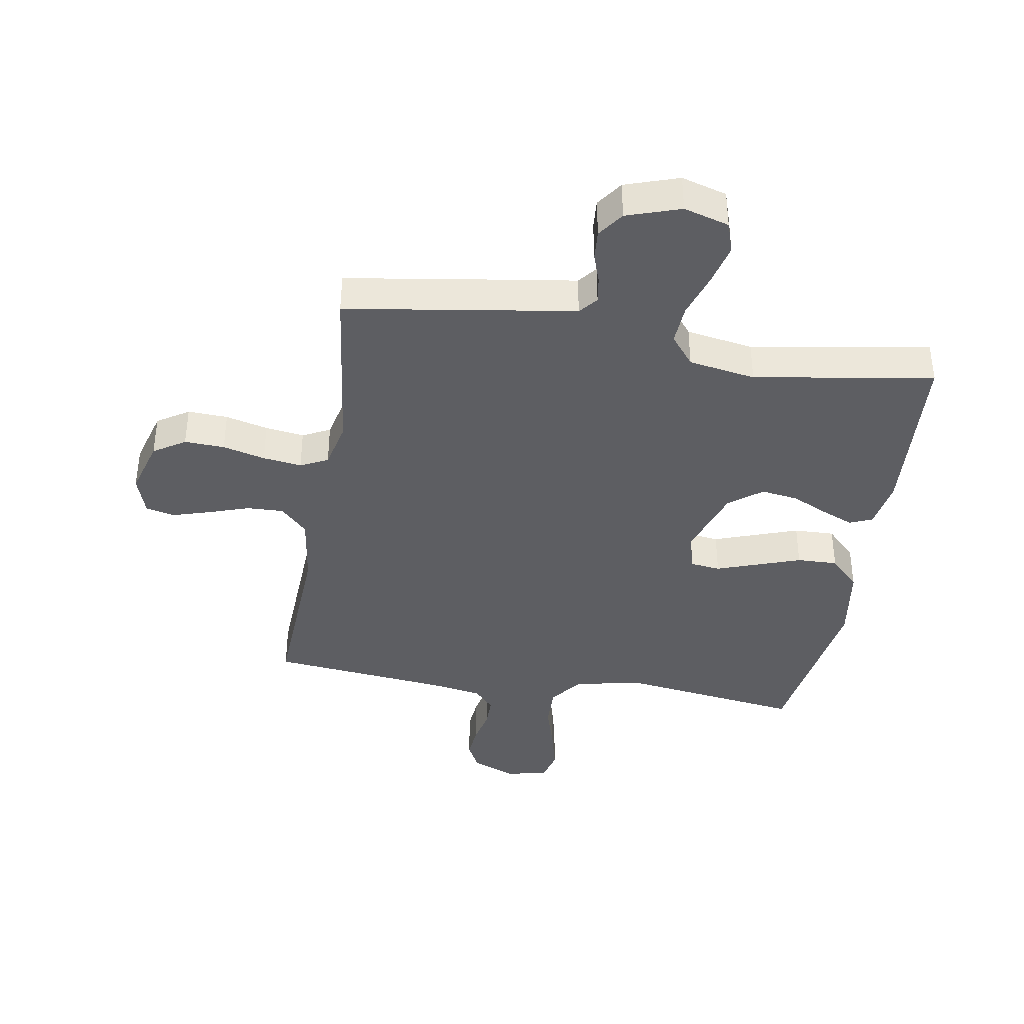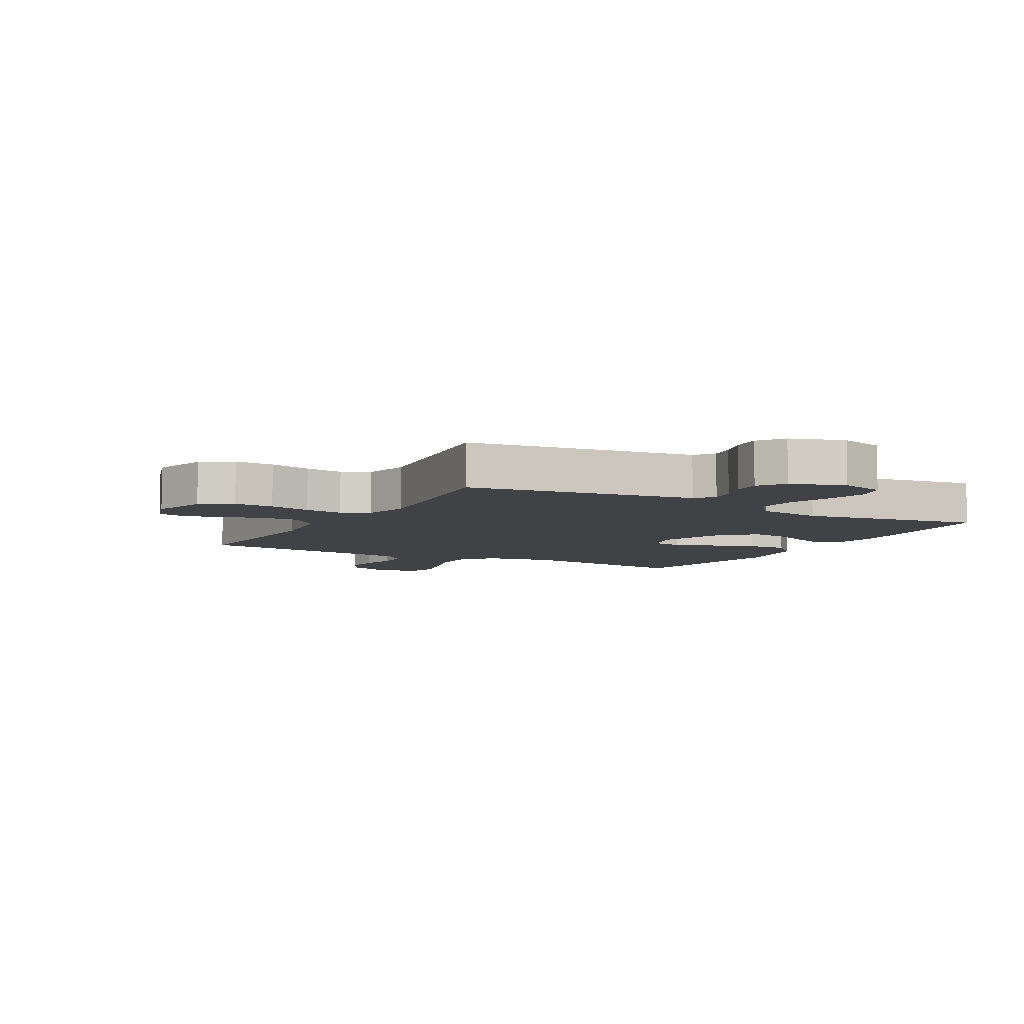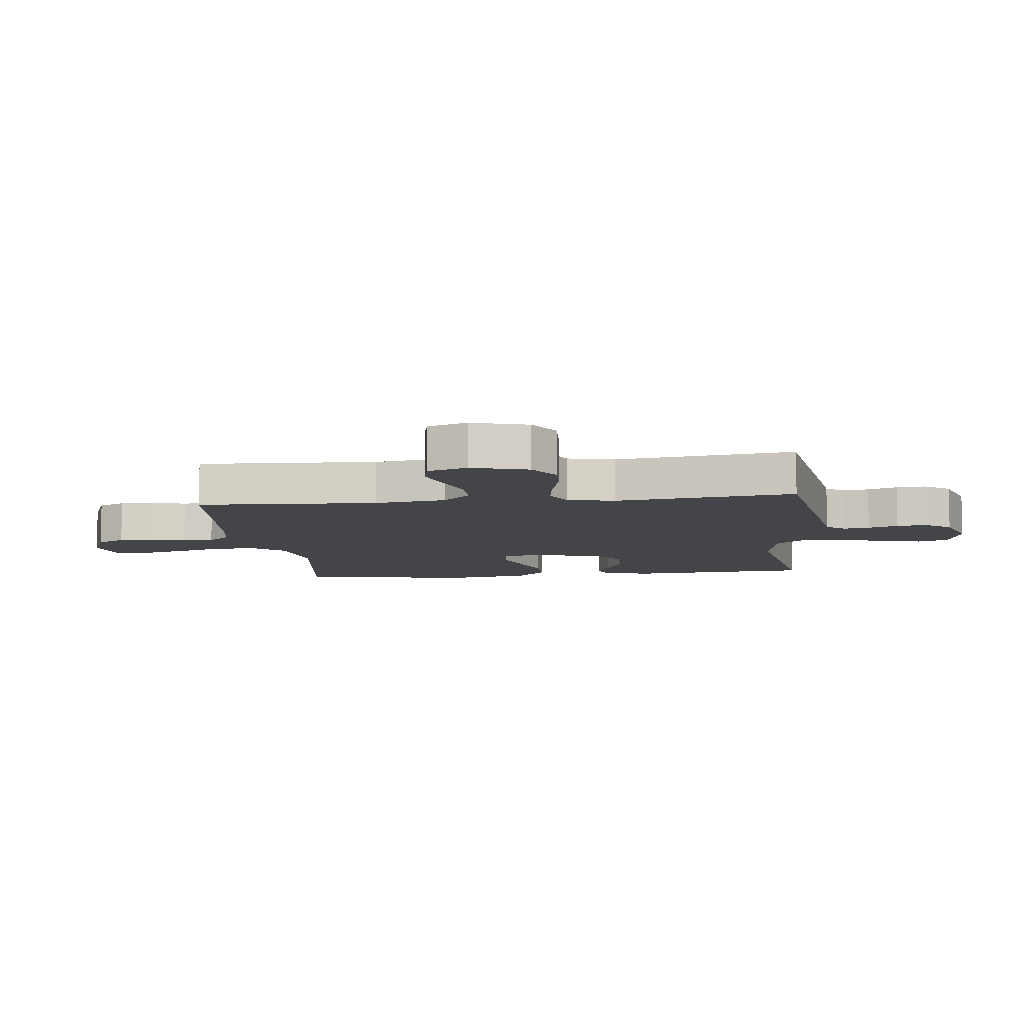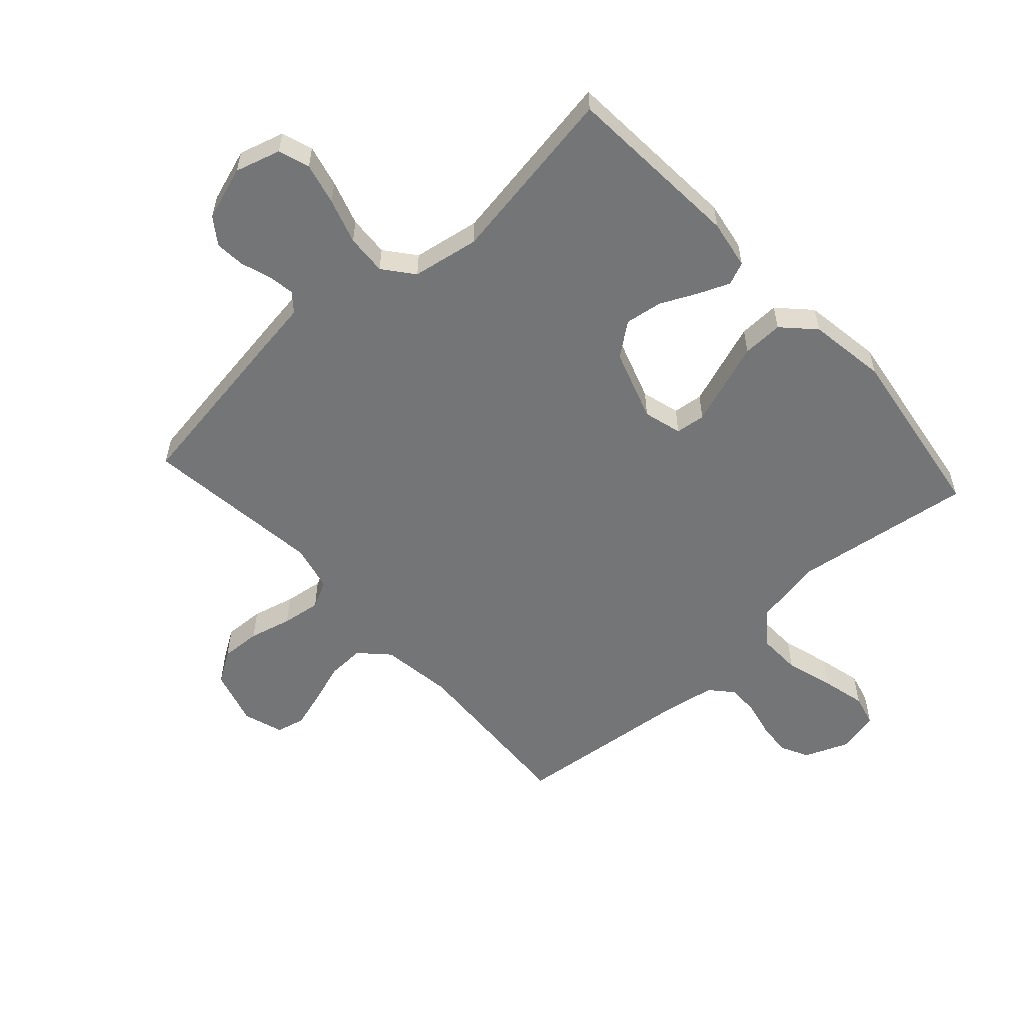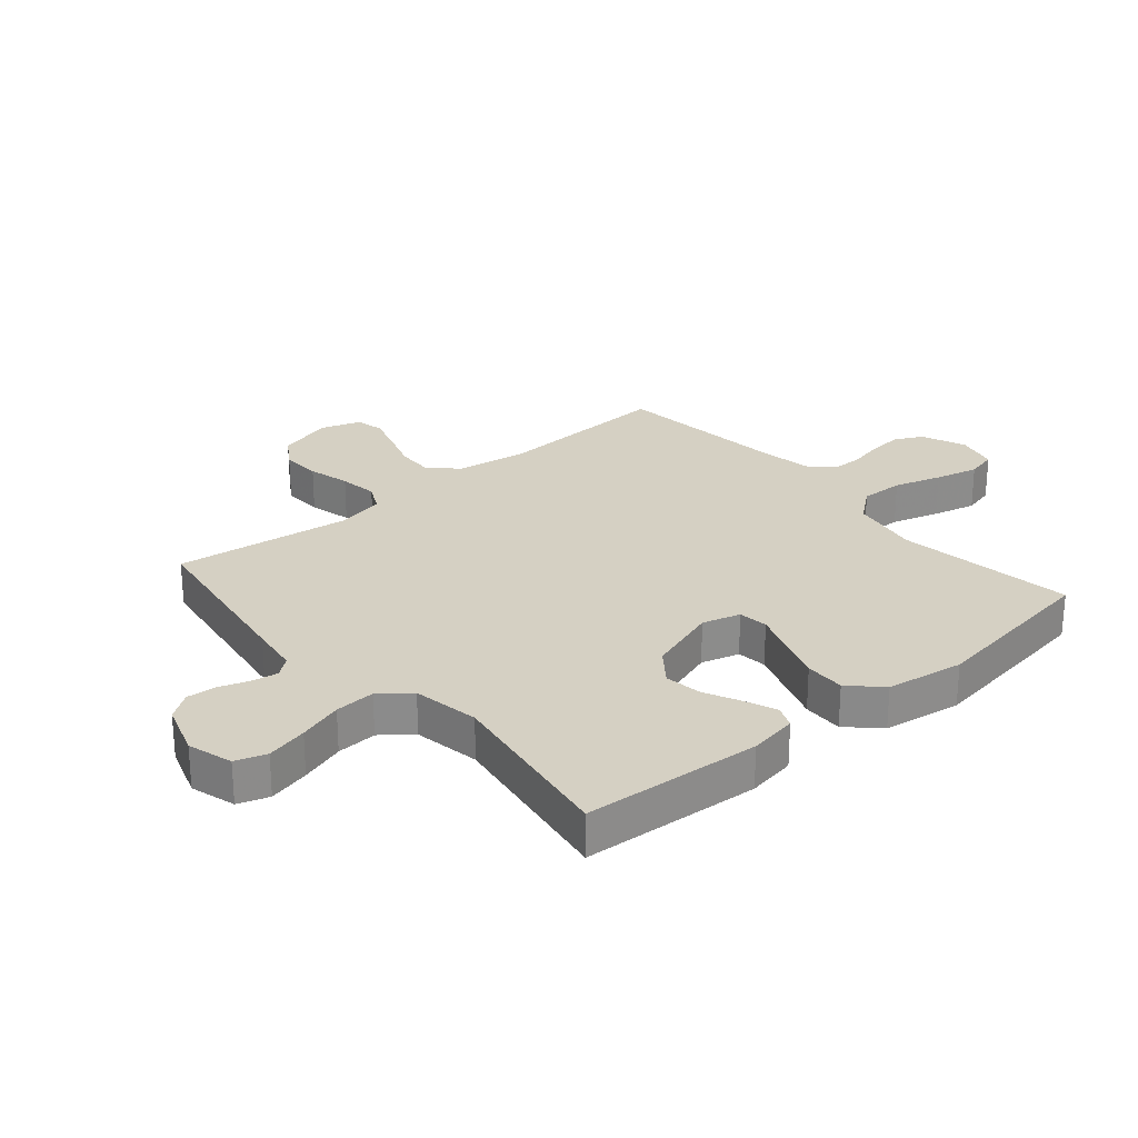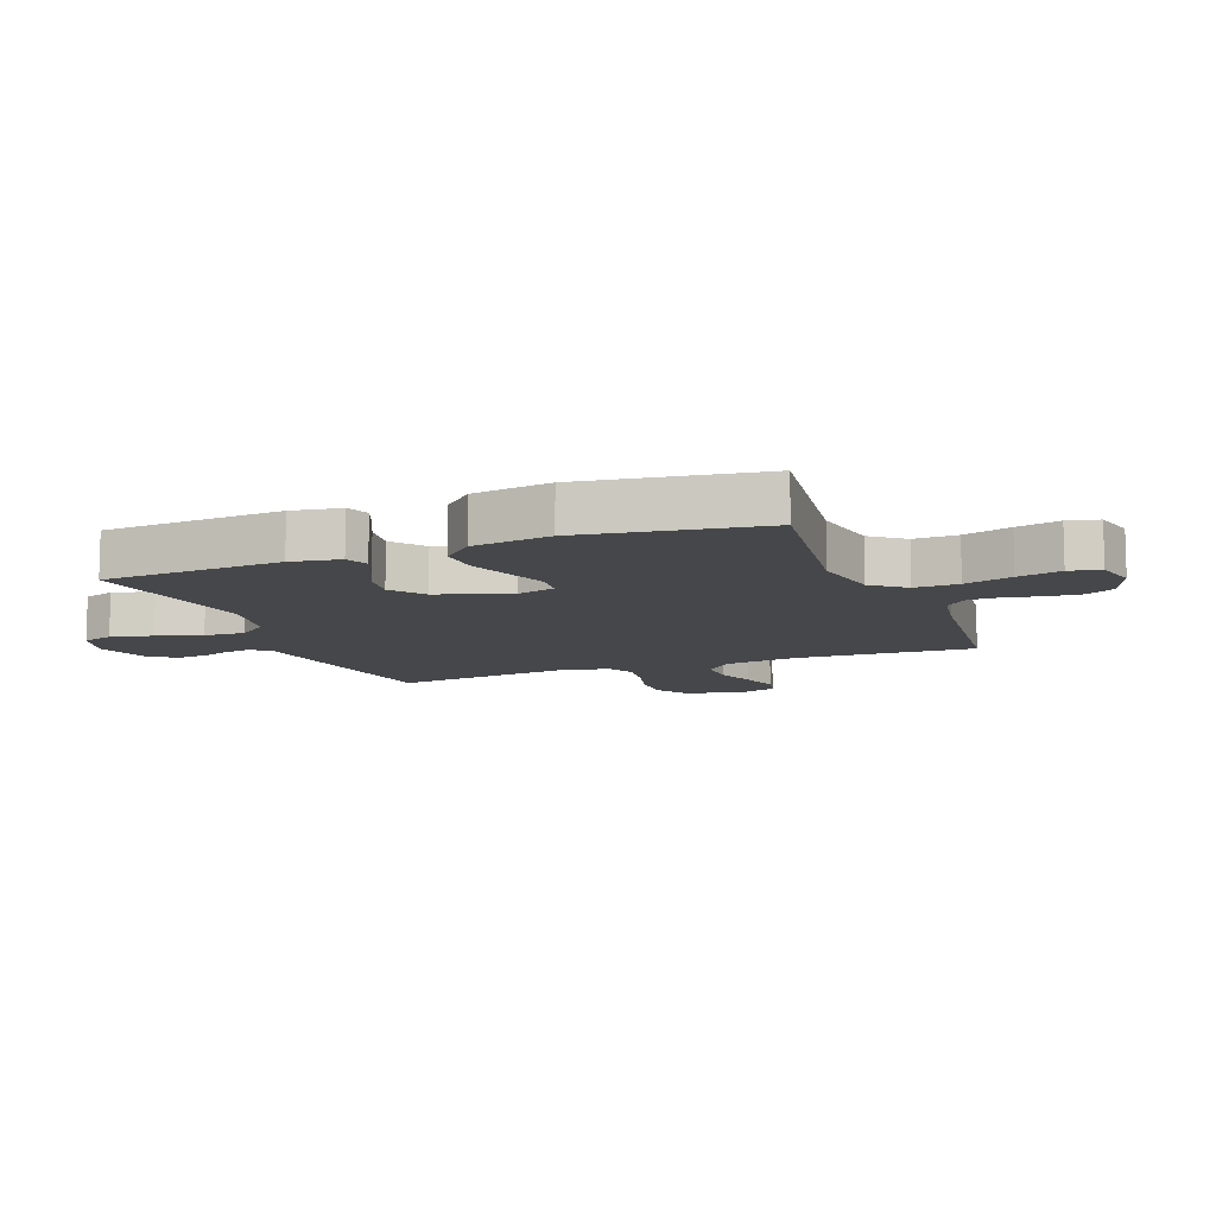
<metadata>
{"format":"obj","ext":"obj","renderer":"f3d","projection":"perspective","resolution":1024,"background":"white","views":[{"elev":-39.1,"azim":170.5,"up":"+Y"},{"elev":-6.7,"azim":150.8,"up":"+Y"},{"elev":-8.7,"azim":96.6,"up":"+Y"},{"elev":-56.4,"azim":-137.8,"up":"+Y"},{"elev":26.3,"azim":-130.5,"up":"+Y"},{"elev":-10.4,"azim":-68.9,"up":"+Y"}]}
</metadata>
<code>
v 0.5 0.07 0.5
v 0.485 0.07 0.2
v 0.502 0.07 0.08
v 0.547 0.07 0.034
v 0.609 0.07 0.036
v 0.677 0.07 0.059
v 0.74 0.07 0.078
v 0.788 0.07 0.067
v 0.81 0.07 0
v 0.783 0.07 -0.094
v 0.73 0.07 -0.128
v 0.663 0.07 -0.125
v 0.592 0.07 -0.107
v 0.527 0.07 -0.098
v 0.481 0.07 -0.121
v 0.463 0.07 -0.2
v 0.5 0.07 -0.5
v 0.2 0.07 -0.546
v 0.118 0.07 -0.558
v 0.093 0.07 -0.589
v 0.1 0.07 -0.633
v 0.117 0.07 -0.683
v 0.121 0.07 -0.733
v 0.09 0.07 -0.777
v 0 0.07 -0.807
v -0.076 0.07 -0.785
v -0.093 0.07 -0.733
v -0.076 0.07 -0.663
v -0.052 0.07 -0.588
v -0.048 0.07 -0.52
v -0.088 0.07 -0.47
v -0.2 0.07 -0.451
v -0.5 0.07 -0.5
v -0.52 0.07 -0.2
v -0.506 0.07 -0.118
v -0.468 0.07 -0.102
v -0.415 0.07 -0.124
v -0.354 0.07 -0.153
v -0.292 0.07 -0.162
v -0.237 0.07 -0.12
v -0.197 0.07 0
v -0.215 0.07 0.064
v -0.265 0.07 0.07
v -0.333 0.07 0.046
v -0.407 0.07 0.02
v -0.475 0.07 0.018
v -0.525 0.07 0.069
v -0.545 0.07 0.2
v -0.5 0.07 0.5
v -0.2 0.07 0.458
v -0.083 0.07 0.479
v -0.039 0.07 0.534
v -0.041 0.07 0.607
v -0.065 0.07 0.687
v -0.083 0.07 0.76
v -0.07 0.07 0.812
v 0 0.07 0.829
v 0.074 0.07 0.799
v 0.098 0.07 0.752
v 0.093 0.07 0.695
v 0.08 0.07 0.636
v 0.08 0.07 0.584
v 0.113 0.07 0.547
v 0.2 0.07 0.532
v 0.5 0 0.5
v 0.485 0 0.2
v 0.502 0 0.08
v 0.547 0 0.034
v 0.609 0 0.036
v 0.677 0 0.059
v 0.74 0 0.078
v 0.788 0 0.067
v 0.81 0 0
v 0.783 0 -0.094
v 0.73 0 -0.128
v 0.663 0 -0.125
v 0.592 0 -0.107
v 0.527 0 -0.098
v 0.481 0 -0.121
v 0.463 0 -0.2
v 0.5 0 -0.5
v 0.2 0 -0.546
v 0.118 0 -0.558
v 0.093 0 -0.589
v 0.1 0 -0.633
v 0.117 0 -0.683
v 0.121 0 -0.733
v 0.09 0 -0.777
v 0 0 -0.807
v -0.076 0 -0.785
v -0.093 0 -0.733
v -0.076 0 -0.663
v -0.052 0 -0.588
v -0.048 0 -0.52
v -0.088 0 -0.47
v -0.2 0 -0.451
v -0.5 0 -0.5
v -0.52 0 -0.2
v -0.506 0 -0.118
v -0.468 0 -0.102
v -0.415 0 -0.124
v -0.354 0 -0.153
v -0.292 0 -0.162
v -0.237 0 -0.12
v -0.197 0 0
v -0.215 0 0.064
v -0.265 0 0.07
v -0.333 0 0.046
v -0.407 0 0.02
v -0.475 0 0.018
v -0.525 0 0.069
v -0.545 0 0.2
v -0.5 0 0.5
v -0.2 0 0.458
v -0.083 0 0.479
v -0.039 0 0.534
v -0.041 0 0.607
v -0.065 0 0.687
v -0.083 0 0.76
v -0.07 0 0.812
v 0 0 0.829
v 0.074 0 0.799
v 0.098 0 0.752
v 0.093 0 0.695
v 0.08 0 0.636
v 0.08 0 0.584
v 0.113 0 0.547
v 0.2 0 0.532
f 58 59 60 61
f 58 61 62
f 57 58 62
f 56 57 62
f 53 54 55 56
f 53 56 62
f 52 53 62 63
f 47 48 49 50
f 47 50 51
f 46 47 51
f 43 44 45 46
f 43 46 51
f 42 43 51 52
f 35 36 37 38
f 33 34 35 38
f 32 33 38 39
f 31 32 39 40
f 26 27 28 29
f 24 25 26 29
f 24 29 30
f 21 22 23 24
f 20 21 24 30
f 19 20 30 31
f 16 17 18 19
f 15 16 19 31
f 10 11 12 13
f 10 13 14
f 9 10 14
f 8 9 14
f 5 6 7 8
f 5 8 14 15
f 64 1 2
f 64 2 3
f 63 64 3
f 41 42 52 63
f 41 63 3
f 40 41 3 4
f 15 31 40
f 4 5 15 40
f 125 124 123 122
f 126 125 122
f 126 122 121
f 126 121 120
f 120 119 118 117
f 126 120 117
f 127 126 117 116
f 114 113 112 111
f 115 114 111
f 115 111 110
f 110 109 108 107
f 115 110 107
f 116 115 107 106
f 102 101 100 99
f 102 99 98 97
f 103 102 97 96
f 104 103 96 95
f 93 92 91 90
f 93 90 89 88
f 94 93 88
f 88 87 86 85
f 94 88 85 84
f 95 94 84 83
f 83 82 81 80
f 95 83 80 79
f 77 76 75 74
f 78 77 74
f 78 74 73
f 78 73 72
f 72 71 70 69
f 79 78 72 69
f 66 65 128
f 67 66 128
f 67 128 127
f 127 116 106 105
f 67 127 105
f 68 67 105 104
f 104 95 79
f 104 79 69 68
f 1 65 66 2
f 2 66 67 3
f 3 67 68 4
f 4 68 69 5
f 5 69 70 6
f 6 70 71 7
f 7 71 72 8
f 8 72 73 9
f 9 73 74 10
f 10 74 75 11
f 11 75 76 12
f 12 76 77 13
f 13 77 78 14
f 14 78 79 15
f 15 79 80 16
f 16 80 81 17
f 17 81 82 18
f 18 82 83 19
f 19 83 84 20
f 20 84 85 21
f 21 85 86 22
f 22 86 87 23
f 23 87 88 24
f 24 88 89 25
f 25 89 90 26
f 26 90 91 27
f 27 91 92 28
f 28 92 93 29
f 29 93 94 30
f 30 94 95 31
f 31 95 96 32
f 32 96 97 33
f 33 97 98 34
f 34 98 99 35
f 35 99 100 36
f 36 100 101 37
f 37 101 102 38
f 38 102 103 39
f 39 103 104 40
f 40 104 105 41
f 41 105 106 42
f 42 106 107 43
f 43 107 108 44
f 44 108 109 45
f 45 109 110 46
f 46 110 111 47
f 47 111 112 48
f 48 112 113 49
f 49 113 114 50
f 50 114 115 51
f 51 115 116 52
f 52 116 117 53
f 53 117 118 54
f 54 118 119 55
f 55 119 120 56
f 56 120 121 57
f 57 121 122 58
f 58 122 123 59
f 59 123 124 60
f 60 124 125 61
f 61 125 126 62
f 62 126 127 63
f 63 127 128 64
f 64 128 65 1

</code>
